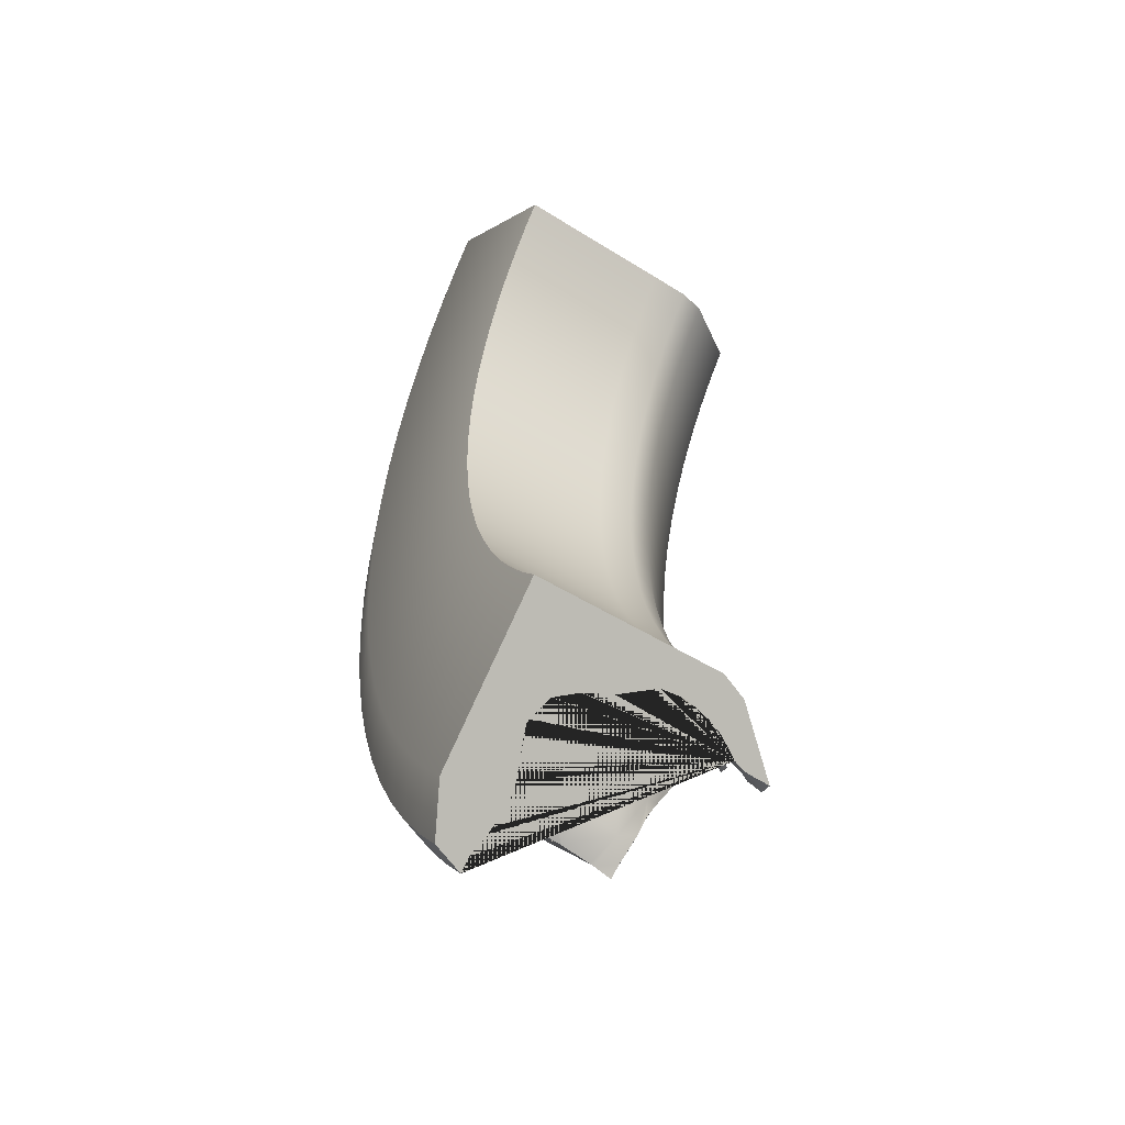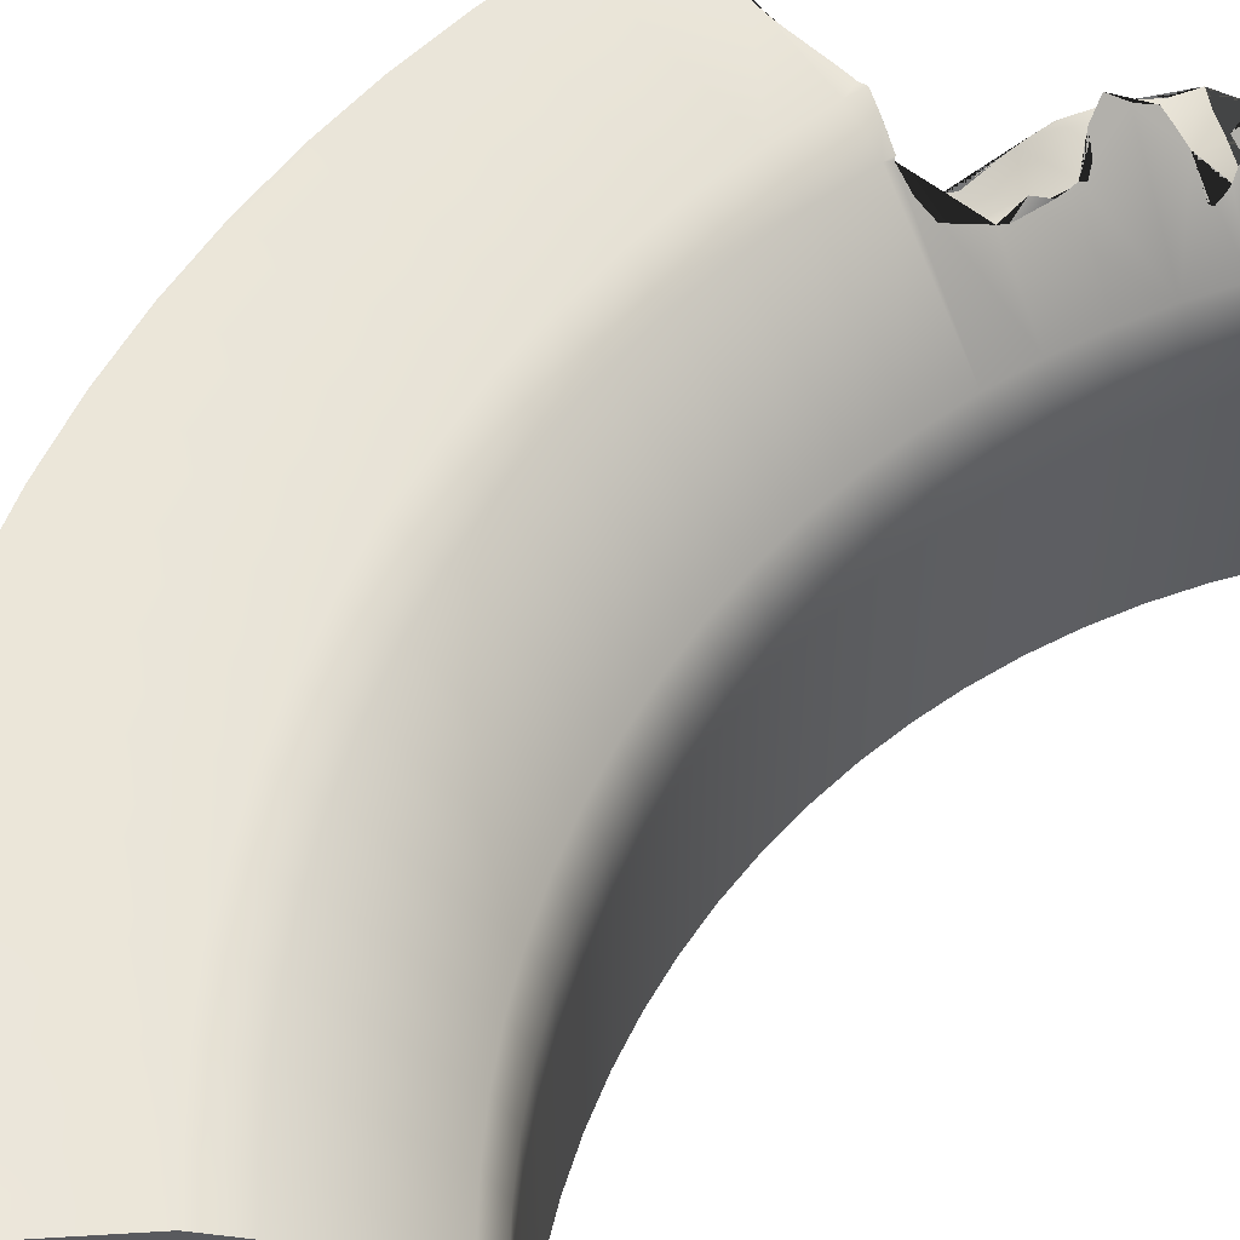
<metadata>
{"format":"obj","ext":"obj","renderer":"f3d","projection":"perspective","resolution":1024,"background":"white","views":[{"elev":-50.2,"azim":55.5,"up":"+Z"},{"elev":57.7,"azim":36.7,"up":"+Y"}]}
</metadata>
<code>
o CircleBlock11
v -282.2 46.37 7.259
v -282.7 46.37 7.892
v -282.2 50.18 7.259
v -285.6 46.37 4.493
v -281.8 46.37 6.773
v -281.8 50.18 6.773
v -285 46.37 3.819
v -286 46.88 2.983
v -286.2 47.65 2.769
v -286.6 46.88 3.71
v -287.3 46.88 4.658
v -286.8 47.65 3.512
v -286.9 47.66 3.638
v -286.7 47.63 3.351
v -286.5 47.59 3.135
v -286.3 47.63 2.846
v -286.3 47.58 3.331
v -286.8 47.64 3.795
v -285.8 47.61 3.773
v -285.9 47.66 3.019
v -285.5 47.83 3.378
v -285.5 47.83 3.443
v -285.4 47.85 3.505
v -285 47.94 3.86
v -285.4 47.73 4.2
v -284.6 47.9 4.193
v -284.5 47.83 4.342
v -284.7 47.57 4.612
v -284.1 47.66 4.709
v -283.8 47.58 4.938
v -283.9 47.46 5.05
v -283.7 47.6 5.026
v -283.3 47.82 5.397
v -283.3 47.81 5.411
v -283.2 48.02 5.486
v -283 48.38 5.642
v -283 48.41 5.652
v -283 48.45 5.659
v -283.4 48.21 6.149
v -283.7 47.53 5.969
v -283.2 48.89 6.202
v -283.9 48.13 6.683
v -284.4 48.2 7.188
v -284.3 47.49 6.511
v -283.7 48.84 6.696
v -283.4 49.43 6.666
v -284.2 48.94 7.133
v -284.8 49.16 7.494
v -283.9 49.54 7.058
v -284.4 49.72 7.422
v -283.5 50.01 7.006
v -283.1 50.45 6.887
v -284 50.15 7.423
v -283 49.93 6.606
v -282.6 50.39 6.465
v -282.4 49.94 6.18
v -282.4 49.94 6.18
v -282.4 49.94 6.18
v -282.4 49.94 6.18
v -282.9 49.45 6.216
v -282.6 49.51 6.004
v -282.8 49.16 5.858
v -282.8 49.02 5.814
v -282.4 50.44 6.208
v -282.4 50.6 6.182
v -282.4 50.84 6.174
v -282.4 50.88 6.172
v -282.8 50.88 6.642
v -282.5 51.12 6.119
v -282.5 51.28 6.099
v -282.6 51.43 6.053
v -282.6 51.28 6.254
v -282.9 51.37 6.75
v -283.2 51.55 7.231
v -282.8 51.68 6.277
v -283.2 51 7.087
v -283.6 51.19 7.521
v -283.6 50.58 7.306
v -284 50.79 7.702
v -284.5 51.09 7.951
v -284.4 50.37 7.795
v -284.9 49.93 7.814
v -284.9 50.66 8.09
v -285.2 50.15 8.278
v -285.3 50.96 8.519
v -284.9 51.4 8.33
v -285.5 51.28 9.235
v -285.6 50.39 8.868
v -285.9 49.75 9.144
v -285.9 50.71 9.546
v -286.3 51.14 10.26
v -286.4 50.13 9.636
v -287 49.59 9.521
v -286.9 50.56 10.2
v -287.5 49.99 10.07
v -287.5 51.13 10.31
v -288.1 51.72 10.27
v -288.1 50.57 10.15
v -286.9 51.71 10.6
v -286.3 52.32 10.67
v -287.5 52.32 10.7
v -286.9 52.94 10.65
v -288.1 52.9 10.42
v -288.7 52.28 10.05
v -287.5 53.47 10.24
v -288.6 53.33 9.735
v -289.1 53.66 9.072
v -289.1 52.75 9.46
v -288.1 53.86 9.612
v -288.3 54 9.288
v -287.9 54 9.374
v -287.2 54 9.45
v -288.1 54 9.342
v -288.1 54 9.335
v -286.8 54 9.775
v -287.1 54 10.72
v -286.2 53.71 10.01
v -286.7 54 9.482
v -286.5 53.88 9.625
v -286.8 54 9.499
v -287 53.9 9.676
v -286.3 53.48 10.25
v -285.7 52.89 10.33
v -286.1 53.68 9.9
v -285.8 53.37 9.954
v -286.1 53.71 9.853
v -285.5 53.11 9.915
v -285.1 52.9 9.438
v -285 52.87 9.33
v -284.1 51.83 9.854
v -284.4 51.84 10.61
v -283.8 51.13 9.968
v -283.8 51.83 9.118
v -284.7 52.92 8.624
v -283.5 51.13 9.25
v -283.4 51.83 8.408
v -283.1 51.13 8.557
v -284.7 53.38 7.612
v -282.9 51.82 7.728
v -282.4 51.82 7.081
v -283.5 52.57 7.299
v -282.7 51.13 7.892
v -282.7 50.18 7.892
v -282.2 51.13 7.259
v -281.8 51.13 6.773
v -282 51.81 6.585
v -283 53.2 5.658
v -283 53.03 5.664
v -283.1 53.21 5.701
v -283.4 53.36 5.906
v -283.5 53.38 5.969
v -283.2 53.06 5.79
v -283 52.88 5.665
v -283.6 53.07 6.161
v -283.3 52.73 5.929
v -283.6 53.09 6.603
v -283.7 53.3 6.279
v -283.6 53.33 6.134
v -283.7 53.23 6.428
v -283.6 53.05 6.656
v -283.8 52.94 7.021
v -283.5 52.71 6.382
v -283.2 52.41 6.065
v -283.4 52.65 6.994
v -283.2 52.31 6.613
v -283.5 52.52 7.401
v -283.6 52.76 7.055
v -283.6 52.46 7.547
v -283.5 52.45 7.556
v -283.6 52.45 7.574
v -283.2 52.12 7.23
v -283.5 51.82 7.695
v -283 51.86 6.764
v -283 52.06 6.201
v -282.9 52.17 5.763
v -282.8 51.93 5.867
v -282.8 51.89 5.892
v -282.7 51.85 5.902
v -282.6 51.63 6
v -282.6 51.54 6.027
v -282.9 52.18 5.761
v -282.9 52.19 5.752
v -283 52.44 5.695
v -283 52.48 5.684
v -283 52.71 5.67
v -283 52.78 5.667
v -284 51.46 7.872
v -283.9 52.17 7.975
v -284.4 51.8 8.197
v -284.3 52.57 8.24
v -283.6 52.46 7.583
v -283.6 52.47 7.612
v -283.6 52.5 7.579
v -284 52.91 7.424
v -284.1 52.81 7.646
v -284.6 53.18 7.684
v -284.9 53.52 7.768
v -284.7 53.07 8.261
v -284.4 53.29 7.398
v -284.2 53.08 7.406
v -284.6 53.36 7.587
v -284.6 52.93 8.425
v -284.9 53.33 8.086
v -284.7 52.95 8.501
v -284.6 52.21 8.798
v -285 51.77 9.058
v -284.9 52.73 9.255
v -284.8 52.9 8.799
v -285.3 52.27 9.778
v -285.8 51.72 10.12
v -285 53.01 8.996
v -283.1 50.18 8.557
v -283.1 46.37 8.557
v -283.5 50.18 9.25
v -283.5 46.37 9.25
v -283.8 50.18 9.968
v -284.1 50.18 10.71
v -283.8 46.37 9.968
v -287.9 46.37 8.252
v -284.1 46.37 10.71
v -284.3 46.37 11.46
v -288.3 46.37 9.279
v -289.5 46.88 8.874
v -288.6 46.37 10.33
v -288.8 46.37 11.4
v -289.8 46.88 10.01
v -290.3 48.13 9.876
v -290.1 46.88 11.16
v -290.6 48.13 11.07
v -290.2 46.88 12.34
v -289 46.37 12.49
v -290.8 48.13 12.27
v -290.3 46.88 13.52
v -289.1 46.37 13.58
v -290.9 48.13 13.49
v -290.4 46.88 14.7
v -290.9 48.13 14.71
v -290.3 46.88 15.89
v -289.1 46.37 14.68
v -289.1 46.37 15.78
v -284.7 46.37 14.6
v -284.7 50.18 14.6
v -284.7 46.37 13.81
v -284.7 46.37 15.39
v -284.6 46.37 16.18
v -284.7 50.18 15.39
v -284.7 51.13 15.39
v -284.6 50.18 16.18
v -284.4 50.18 16.95
v -284.6 51.13 16.18
v -284.9 51.84 16.22
v -284.4 51.13 16.95
v -284.7 51.84 17.02
v -284.2 51.13 17.72
v -284 51.13 18.47
v -284.5 51.84 17.8
v -284.2 50.18 17.72
v -284.2 46.37 17.72
v -284 50.18 18.47
v -283.7 50.18 19.19
v -284 46.37 18.47
v -288.1 46.37 20.05
v -283.7 46.37 19.19
v -283.3 46.37 19.9
v -287.6 46.37 21.06
v -288.8 46.88 21.59
v -287.1 46.37 22.04
v -288.2 46.88 22.64
v -286.6 46.37 22.98
v -287.6 46.88 23.66
v -282.9 46.37 20.58
v -285.9 46.37 23.88
v -286.9 46.88 24.63
v -285.4 46.37 24.58
v -282.4 46.37 21.23
v -282 46.37 21.73
v -282.4 50.18 21.23
v -282 50.18 21.73
v -282.4 51.13 21.23
v -282.9 50.18 20.58
v -282.9 51.13 20.58
v -283.3 50.18 19.9
v -283.3 51.13 19.9
v -283.5 51.83 20.04
v -283.7 51.13 19.19
v -283.9 51.83 19.32
v -284.2 51.83 18.57
v -285.6 53.71 20.11
v -286 53.71 19.24
v -286.3 54 20.41
v -285.2 53.71 20.95
v -285.8 54 21.29
v -284.7 53.71 21.76
v -285.3 54 22.14
v -284.2 53.71 22.53
v -283.1 51.82 20.73
v -282.7 51.82 21.4
v -282.2 51.81 21.91
v -283.7 53.71 23.13
v -282 51.13 21.73
v -284.2 54 23.59
v -284.7 54 22.96
v -286.7 54 25.72
v -287.4 54 24.94
v -286.7 50.18 25.72
v -287.4 50.18 24.94
v -286.7 48.13 25.72
v -286.3 46.88 25.38
v -287.4 48.13 24.94
v -288.1 48.13 23.94
v -288.1 50.18 23.94
v -288.7 48.13 22.89
v -288.7 50.18 22.89
v -289.2 48.13 21.81
v -289.7 48.13 20.68
v -289.2 50.18 21.81
v -289.7 50.18 20.68
v -289.2 54 21.81
v -289.7 54 20.68
v -288.7 54 22.89
v -288.1 54 23.94
v -290.1 54 19.53
v -286.6 54 19.5
v -287 54 18.56
v -286.3 53.71 18.35
v -287.2 54 17.6
v -286.5 53.71 17.44
v -287.4 54 16.63
v -290.4 54 18.35
v -290.7 54 17.15
v -290.4 50.18 18.35
v -290.7 50.18 17.15
v -290.1 50.18 19.53
v -290.4 48.13 18.35
v -290.7 48.13 17.15
v -289.9 46.88 18.23
v -290.1 48.13 19.53
v -289.6 46.88 19.37
v -289.2 46.88 20.5
v -288.4 46.37 19.01
v -288.7 46.37 17.95
v -284.4 46.37 16.95
v -288.9 46.37 16.87
v -290.2 46.88 17.07
v -290.8 48.13 15.93
v -290.8 50.18 15.93
v -290.9 50.18 14.71
v -290.8 54 15.93
v -287.5 54 15.64
v -290.9 54 14.71
v -287.6 54 14.65
v -290.9 54 13.49
v -290.8 54 12.27
v -290.9 50.18 13.49
v -287.6 54 13.66
v -287.5 54 12.67
v -286.9 53.71 13.7
v -286.8 53.71 12.76
v -285 51.84 13.79
v -286.9 53.71 14.64
v -286.8 53.71 15.58
v -285 51.84 14.6
v -284.7 51.13 14.6
v -285 51.84 15.42
v -284.7 51.13 13.81
v -284.7 50.18 13.81
v -284.6 51.13 13.02
v -284.6 50.18 13.02
v -284.5 51.13 12.24
v -284.9 51.84 12.98
v -284.8 51.84 12.18
v -286.6 53.71 11.83
v -284.6 51.84 11.39
v -286.4 53.71 10.91
v -284.3 51.13 11.46
v -284.1 51.13 10.71
v -284.3 50.18 11.46
v -284.5 50.18 12.24
v -284.5 46.37 12.24
v -284.6 46.37 13.02
v -287.3 54 11.69
v -290.6 54 11.07
v -290.3 54 9.876
v -290.6 50.18 11.07
v -290.3 50.18 9.876
v -290.8 50.18 12.27
v -290 50.18 8.997
v -290 50.03 8.97
v -290.1 50.78 9.1
v -289.6 50.35 9.07
v -290.1 50.83 9.131
v -290.1 50.88 9.144
v -290.1 51.77 9.119
v -289.7 51.26 9.465
v -289.2 50.72 9.578
v -289.1 51.75 9.613
v -290.1 51.77 9.12
v -290.1 51.77 9.119
v -289.5 52.23 9.224
v -290 52.67 8.984
v -289.5 53.14 8.999
v -290 52.67 8.983
v -290 52.67 8.983
v -290 52.67 8.983
v -289.9 53.47 8.714
v -289.9 53.5 8.707
v -289.9 53.52 8.704
v -289.9 54 8.707
v -289.8 54 8.413
v -288.4 54 9.242
v -288.7 54 8.987
v -289.1 54 8.854
v -289.5 54 8.629
v -289.5 54 8.595
v -289.5 53.98 8.633
v -289.9 53.57 8.678
v -290.1 51.77 9.119
v -288.6 51.19 9.928
v -288.7 50.08 9.827
v -288.1 49.42 9.907
v -289.2 49.67 9.383
v -289.8 49.2 9.141
v -288.8 48.87 9.686
v -289.4 48.41 9.322
v -288.2 48.16 9.636
v -287.5 48.91 9.593
v -287.6 47.81 9.068
v -288.8 47.76 9.148
v -289.3 47.66 8.412
v -288.2 47.38 8.643
v -288.7 47.3 7.952
v -287.6 47.37 7.878
v -287.1 47.48 7.139
v -287 47.67 8.356
v -288.1 47.32 7.259
v -288.6 47.28 6.695
v -287.6 47.23 6.7
v -287.1 47.09 6.192
v -288.1 47.04 6.231
v -287.6 46.88 5.732
v -288.3 47.08 6.061
v -288.1 47.11 5.75
v -288.4 47.06 6.226
v -288.7 47.25 6.622
v -288.7 47.27 6.653
v -288.5 46.88 6.691
v -287.4 46.37 7.256
v -288 46.88 5.653
v -289 46.88 7.767
v -289.2 47.43 7.678
v -289.1 47.32 7.472
v -289.3 47.47 7.762
v -289.5 47.64 8.182
v -289.6 47.73 8.35
v -289.9 48.12 8.708
v -289.9 48.13 8.72
v -289.9 48.14 8.735
v -289.9 48.15 8.738
v -289.9 48.14 8.737
v -290.1 48.59 9.079
v -290 49.04 9.064
v -290 49.59 9.02
v -290 49.85 9.006
v -289 47.33 7.266
v -288.8 47.29 6.825
v -286.9 46.37 6.294
v -288 47.1 5.608
v -287.9 47.06 5.418
v -287.8 47.21 5.162
v -287.6 47.4 4.71
v -287.2 47.23 5.148
v -287.5 47.46 4.574
v -287.2 47.59 4.229
v -287.5 47.48 4.516
v -287.4 47.6 4.232
v -287.3 47.61 4.144
v -287.2 47.62 4.024
v -286.7 47.42 4.659
v -286.3 47.51 4.208
v -286.2 47.24 5.127
v -285.7 47.45 4.639
v -285.5 47.09 5.639
v -286.6 47.21 5.629
v -286.1 47.32 6.088
v -286.6 47.54 6.532
v -285.5 47.44 6.557
v -284.9 47.69 6.971
v -286.1 47.67 7.004
v -284.8 47.12 6.139
v -284.2 47.1 5.611
v -285 47.22 5.11
v -285.5 47.87 7.455
v -286.5 47.64 7.655
v -285.9 47.99 8.035
v -286.4 48.24 8.562
v -285.5 48.71 8.023
v -286 48.87 8.62
v -285 48.48 7.574
v -285.2 49.41 7.867
v -285.6 49.53 8.498
v -286.5 49.18 9.119
v -287 48.53 9.106
v -286.3 46.37 5.372
v -286.7 53.71 16.52
f 4 1 2 503
f 2 1 3 143
f 1 5 6 3
f 7 5 1 4
f 182 183 184 185 186 153 148 147 146 145 6 5 7 8 9 20 21 22 23 24 26 27 29 30 32 33 35 36 37 38 63 62 61 59 58 56 57 64 65 66 67 69 70 71 180 179 178 177 176 175 181
f 10 8 7 4
f 9 8 10 12 14 15 16
f 11 10 4 503
f 12 10 11 474 475 476 477 13
f 12 13 18 17 15 14
f 15 17 20 9 16
f 19 17 18 479
f 20 17 19 22 21
f 19 25 24 23 22
f 25 28 27 26 24
f 27 28 31 30 29
f 32 30 31 34 33
f 35 33 34
f 34 40 39 37 36 35
f 38 37 39 41 63
f 40 44 42 39
f 42 45 41 39
f 45 42 43 47
f 42 44 487 43
f 60 41 45 46
f 46 45 47 49
f 47 43 498 48
f 47 48 50 49
f 53 51 49 50
f 54 46 49 51
f 51 53 78 52
f 55 54 51 52
f 60 46 54 56 58 59
f 54 55 64 57 56
f 59 61 60
f 62 63 41 60 61
f 64 55 66 65
f 55 52 68 67 66
f 68 72 70 69 67
f 70 72 71
f 68 76 73 72
f 72 73 75 179 180 71
f 73 74 173 75
f 73 76 77 74
f 68 52 78 76
f 78 79 77 76
f 78 53 81 79
f 187 77 79 80
f 81 83 80 79
f 81 82 84 83
f 50 82 81 53
f 84 88 85 83
f 80 83 85 86
f 85 87 206 86
f 85 88 90 87
f 84 500 89 88
f 89 92 90 88
f 90 91 210 87
f 90 92 94 91
f 93 95 94 92
f 89 501 93 92
f 94 95 98 96
f 94 96 99 91
f 101 99 96 97
f 98 418 97 96
f 100 99 101 102
f 210 91 99 100
f 102 101 103 105
f 97 104 103 101
f 103 104 108 106
f 103 106 109 105
f 109 106 107 411 410 110
f 108 401 107 106
f 111 109 110 114 113
f 121 105 109 111 112
f 115 118 120 112 111 113 114
f 410 408 383 116 115 114 110
f 374 117 115 116
f 119 118 115 117 126
f 126 124 122 121 120 118 119
f 120 121 112
f 122 102 105 121
f 122 123 100 102
f 123 122 124 125 127
f 124 126 117 131 130 128 127 125
f 207 209 123 127 128 129
f 128 130 133 134 208 211 129
f 376 132 130 131
f 132 135 133 130
f 204 134 133 136 138 197 203 198 202
f 135 137 136 133
f 137 142 139 136
f 194 200 199 201 138 136 139 141 166 168 169 170 191 192 193
f 142 144 140 139
f 159 156 160 161 167 141 139 140 158 157
f 212 143 142 137
f 143 3 144 142
f 3 6 145 144
f 144 145 146 140
f 158 140 146 147 149 150 151
f 147 148 152 150 149
f 150 152 154 157 158 151
f 148 153 152
f 155 154 152 153 186 185
f 155 162 160 156 154
f 154 156 159 157
f 162 164 167 161 160
f 163 162 155 184 183
f 163 165 164 162
f 165 171 169 168 166 164
f 164 166 141 167
f 171 172 188 191 170 169
f 173 74 172 171
f 174 173 171 165
f 75 173 174 176 177 178
f 174 165 163 182 181 175
f 174 175 176
f 179 75 178
f 163 183 182
f 185 184 155
f 77 187 172 74
f 172 187 189 188
f 188 189 205 190
f 188 190 195 193 192 191
f 195 194 193
f 195 190 202 198 196
f 195 196 199 200 194
f 199 196 197 138 201
f 196 198 203 197
f 190 205 207 208 134 204 202
f 205 206 209 207
f 189 86 206 205
f 208 207 129 211
f 206 87 210 209
f 209 210 100 123
f 80 86 189 187
f 213 2 143 212
f 215 213 212 214
f 214 212 137 135
f 216 214 135 132
f 218 215 214 216
f 217 216 132 376
f 220 218 216 217
f 447 215 218 219
f 219 218 220 222
f 222 220 221 224
f 221 220 217 377
f 223 449 219 222
f 226 223 222 224
f 224 221 379 225
f 228 226 224 225
f 227 456 455 223 226
f 229 227 226 228
f 232 229 228 230
f 230 228 225 231
f 233 230 231 234
f 235 232 230 233
f 236 233 234 239
f 237 235 233 236
f 345 237 236 238
f 238 236 239 240
f 234 243 241 239
f 239 241 244 240
f 244 241 242 246
f 241 243 366 242
f 240 244 245 343
f 245 244 246 248
f 246 242 363 247
f 248 246 247 250
f 249 248 250 252
f 342 245 248 249
f 250 247 364 251
f 252 250 251 253
f 254 252 253 256
f 257 249 252 254
f 259 257 254 255
f 255 254 256 287
f 261 258 257 259
f 258 342 249 257
f 260 259 255 285
f 263 261 259 260
f 340 258 261 262
f 262 261 263 265
f 265 263 264 267
f 264 263 260 282
f 266 339 262 265
f 268 266 265 267
f 267 264 271 269
f 270 268 267 269
f 273 270 269 272
f 269 271 275 272
f 308 273 272 274
f 272 275 276 274
f 276 275 277 278
f 275 271 280 277
f 278 277 279 300
f 277 280 281 279
f 280 282 283 281
f 271 264 282 280
f 282 260 285 283
f 283 285 286 284
f 281 283 284 296
f 285 255 287 286
f 288 291 284 286
f 289 288 286 287
f 288 289 323 290
f 291 288 290 292
f 291 293 296 284
f 293 291 292 294
f 295 293 294 302
f 293 295 297 296
f 279 281 296 297
f 295 299 298 297
f 300 279 297 298
f 303 305 307 308 274 276 278 300 298 299 301
f 299 295 302 301
f 304 303 301 302
f 306 305 303 304
f 309 307 305 306
f 307 309 273 308
f 310 309 306 311
f 309 310 270 273
f 310 312 268 270
f 312 310 311 313
f 314 312 313 316
f 312 314 266 268
f 315 314 316 317
f 314 315 339 266
f 317 316 318 319
f 316 313 320 318
f 319 318 290 323
f 318 320 292 290
f 320 321 294 292
f 313 311 321 320
f 311 306 304 321
f 321 304 302 294
f 322 319 323 324
f 333 317 319 322
f 289 325 324 323
f 325 327 326 324
f 329 322 324 326
f 327 504 328 326
f 330 329 326 328
f 332 331 329 330
f 331 333 322 329
f 335 334 331 332
f 334 337 333 331
f 334 335 344 336
f 337 334 336 338
f 315 337 338 339
f 337 315 317 333
f 339 338 340 262
f 338 336 341 340
f 341 342 258 340
f 343 245 342 341
f 336 344 343 341
f 344 238 240 343
f 335 345 238 344
f 345 335 332 346
f 237 345 346 347
f 347 346 348 350
f 346 332 330 348
f 348 330 328 349
f 350 348 349 351
f 352 350 351 355
f 354 347 350 352
f 353 352 355 356
f 386 354 352 353
f 360 357 355 351
f 357 358 356 355
f 358 357 359 370
f 357 360 362 359
f 361 360 351 349
f 360 361 364 362
f 363 365 359 362
f 247 363 362 364
f 361 504 251 364
f 242 366 365 363
f 366 368 367 365
f 365 367 370 359
f 368 378 369 367
f 367 369 371 370
f 372 358 370 371
f 369 375 373 371
f 374 372 371 373
f 117 374 373 131
f 375 376 131 373
f 378 377 375 369
f 377 217 376 375
f 379 221 377 378
f 380 379 378 368
f 225 379 380 231
f 231 380 243 234
f 243 380 368 366
f 372 374 116 381
f 358 372 381 356
f 382 353 356 381
f 383 382 381 116
f 384 386 353 382
f 385 384 382 383
f 227 229 384 385
f 229 232 386 384
f 232 235 354 386
f 456 227 385 387 388 463 462 461 460 458 457
f 387 385 383 408 406 405 403 404 402 398 417 393 392 391 389
f 390 388 387 389
f 394 395 390 389 391 392
f 397 394 392 393
f 395 394 396 418
f 399 396 394 397
f 399 397 398 402 400
f 398 397 393 417
f 396 399 108 104
f 108 399 400 401
f 405 401 400 403
f 404 403 400 402
f 107 401 405 406 407 416 415
f 407 406 408 409 416
f 414 409 408 410 411 412 413
f 411 107 415 413 412
f 413 415 414
f 409 414 415 416
f 97 418 396 104
f 98 419 395 418
f 421 390 395 419
f 420 419 98 95
f 420 423 421 419
f 390 421 422 462 463 388
f 424 422 421 423
f 425 428 424 423
f 425 423 420 426
f 502 427 425 426
f 430 428 425 427
f 428 429 459 424
f 430 431 429 428
f 434 432 430 427
f 435 431 430 432
f 433 432 434 493
f 433 437 435 432
f 437 439 436 435
f 451 431 435 436 465 464
f 438 437 433 485
f 438 440 439 437
f 444 445 436 439 441 443
f 441 439 440 468 467 442
f 448 446 444 443 441 442 467
f 444 446 449 450 451 464 465 445
f 449 446 447 219
f 446 448 466 447
f 452 450 449 223 455 454 453
f 452 453 429 431 451 450
f 457 459 429 453 454 455 456
f 458 459 457
f 422 424 459 458 460 461
f 461 462 422
f 465 436 445
f 448 11 503 466
f 474 11 448 467 468 469 470 472
f 468 440 471 470 469
f 470 471 478 473 472
f 474 472 473 476 475
f 476 473 18 13 477
f 479 18 473 478
f 481 479 478 480
f 480 478 471 483
f 491 481 480 482
f 482 480 483 484
f 484 483 438 485
f 471 440 438 483
f 486 484 485 488
f 489 482 484 486
f 44 489 486 487
f 487 486 488 492
f 40 490 489 44
f 490 491 482 489
f 34 31 490 40
f 31 28 491 490
f 28 25 481 491
f 488 493 494 492
f 488 485 433 493
f 495 494 493 434
f 498 492 494 496
f 494 495 497 496
f 499 496 497 500
f 498 496 499 48
f 50 48 499 82
f 499 500 84 82
f 497 501 89 500
f 487 492 498 43
f 497 495 502 501
f 502 426 93 501
f 434 427 502 495
f 25 19 479 481
f 466 213 215 447
f 503 2 213 466
f 95 93 426 420
f 504 361 349 328
f 504 327 253 251
f 235 237 347 354
f 327 325 256 253
f 325 289 287 256

</code>
